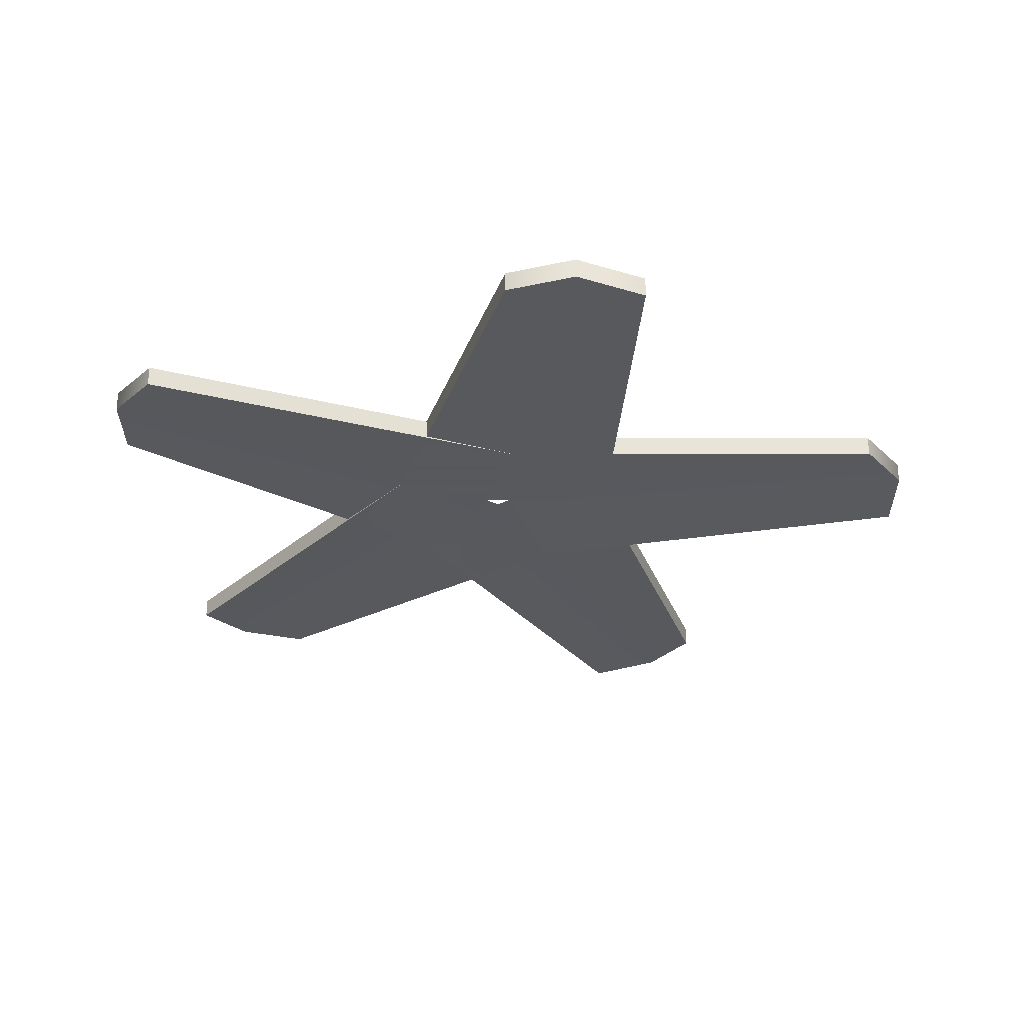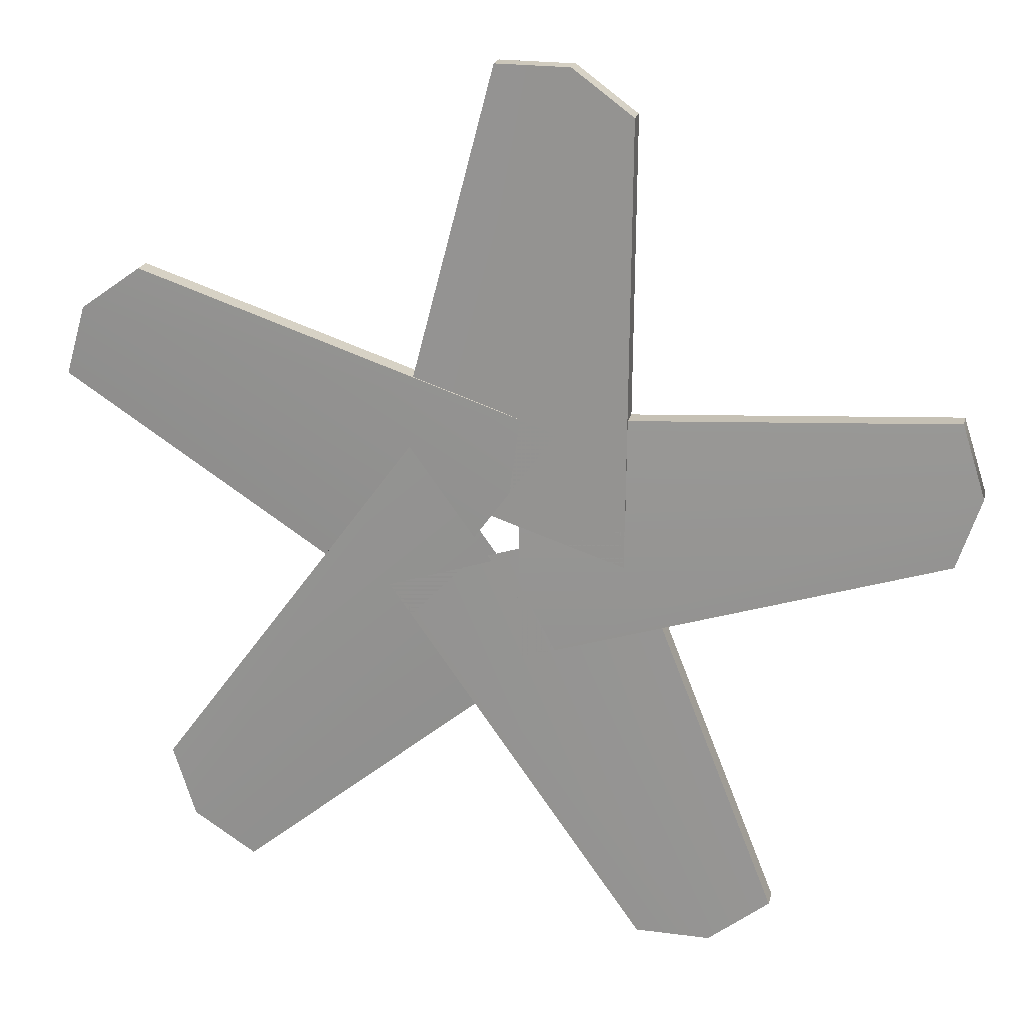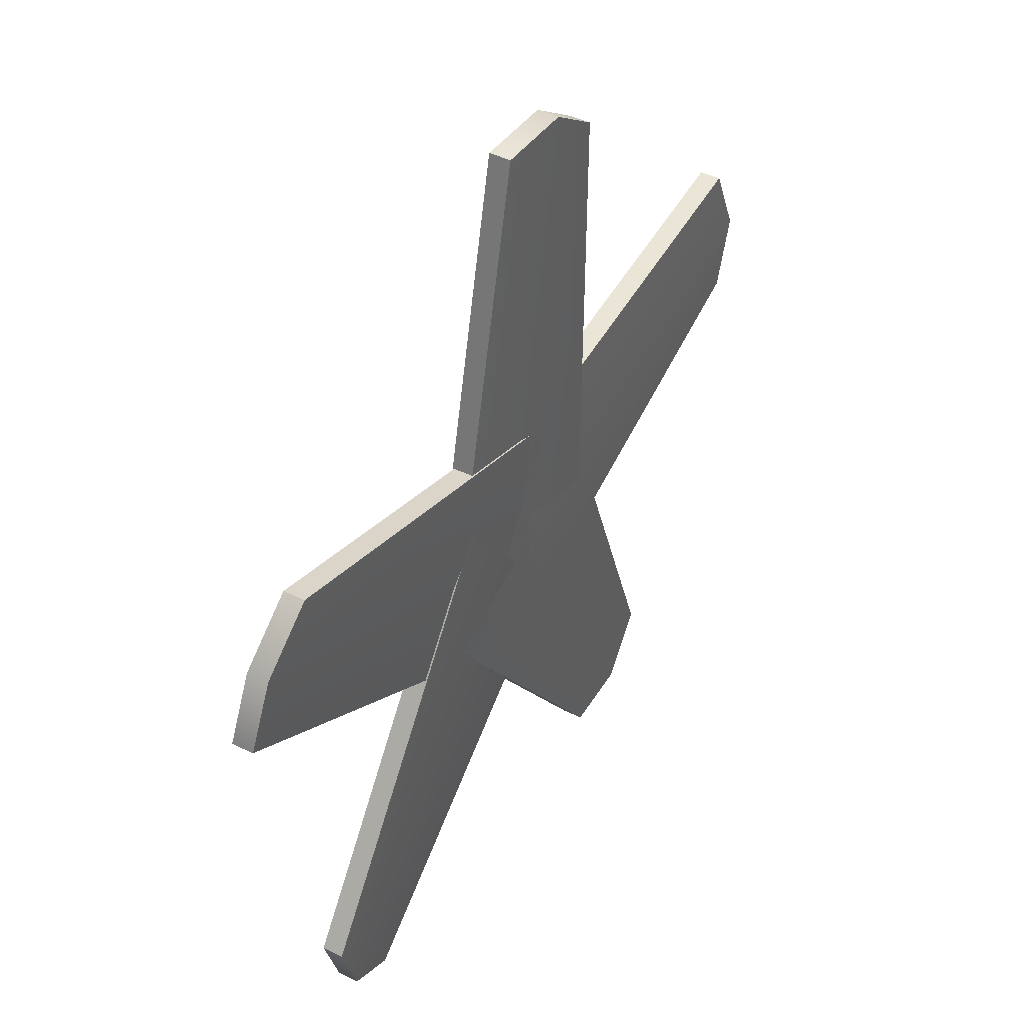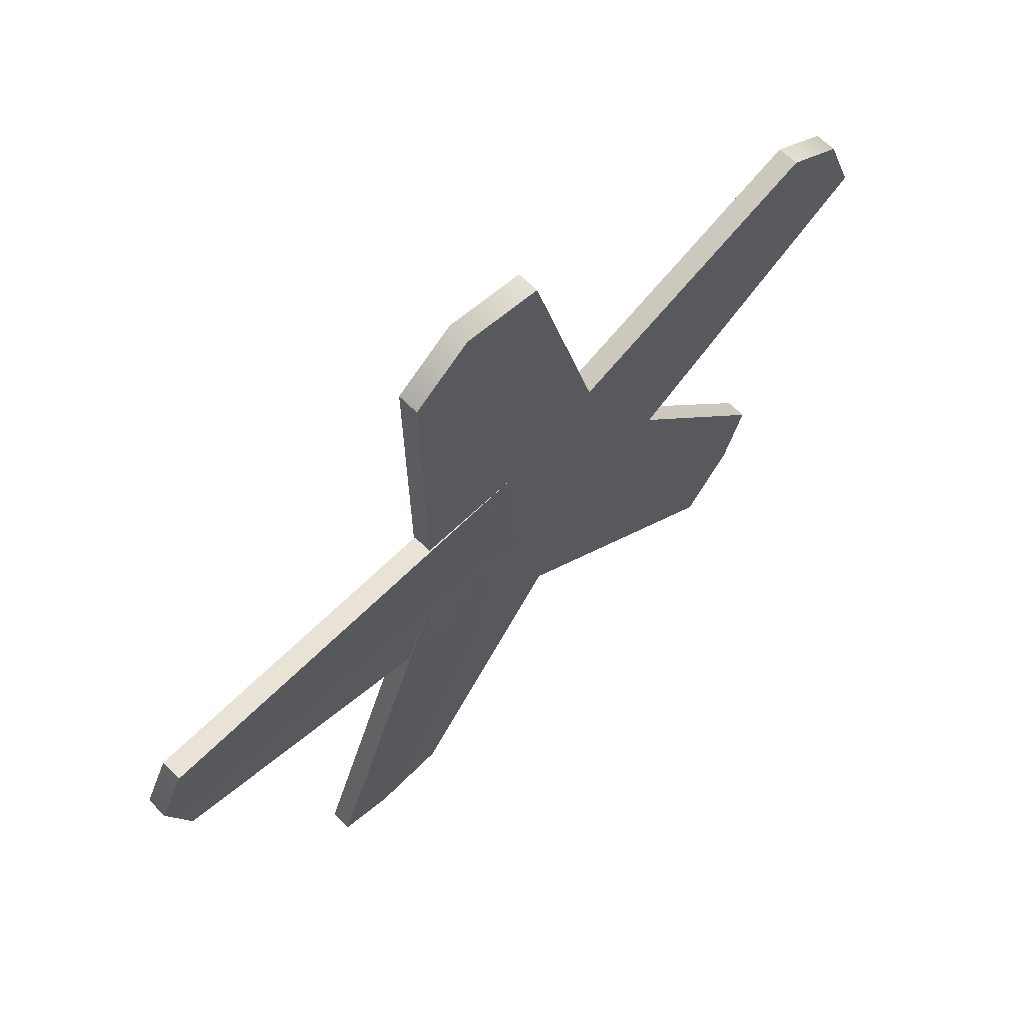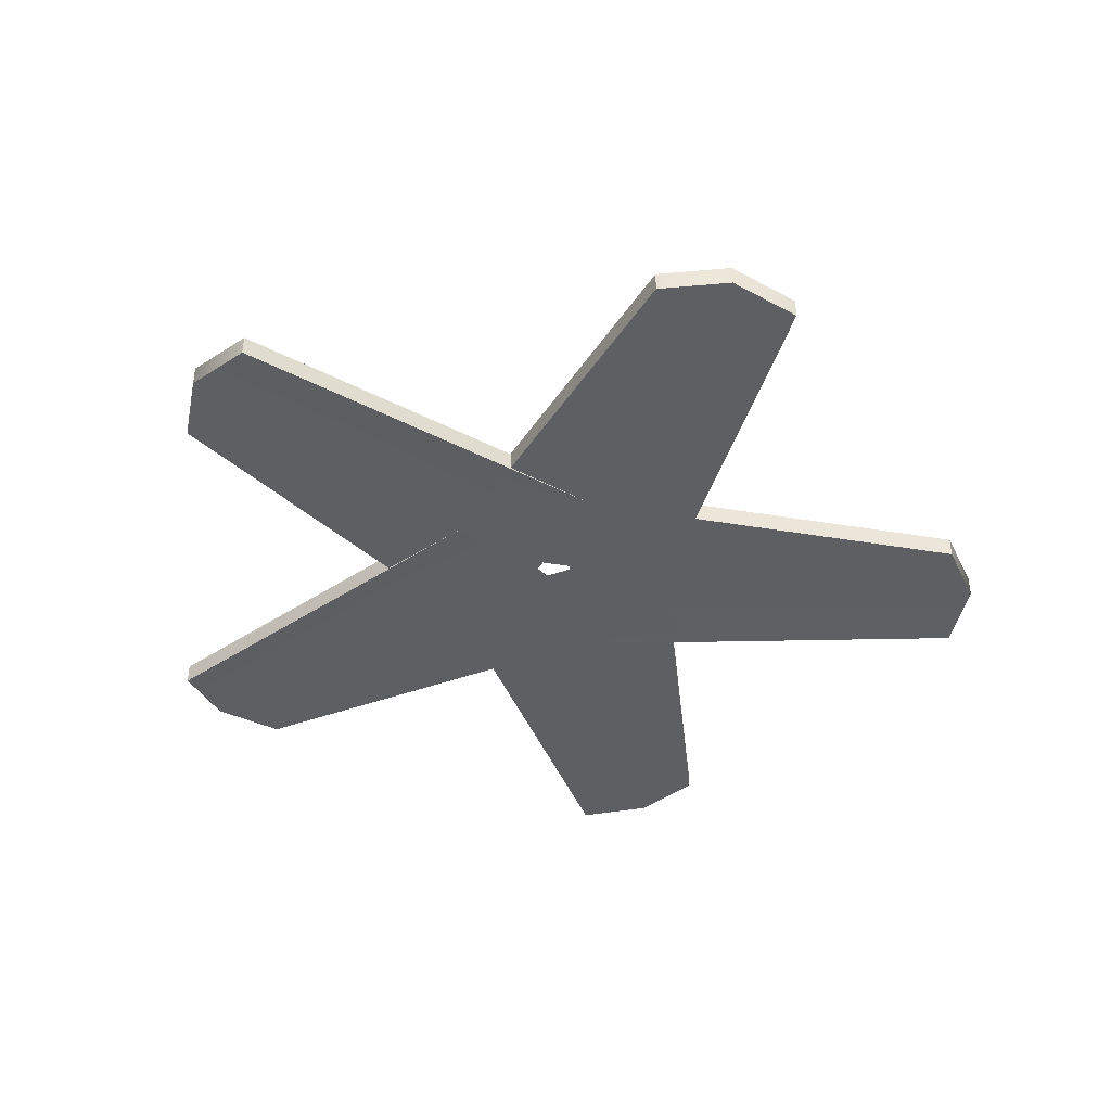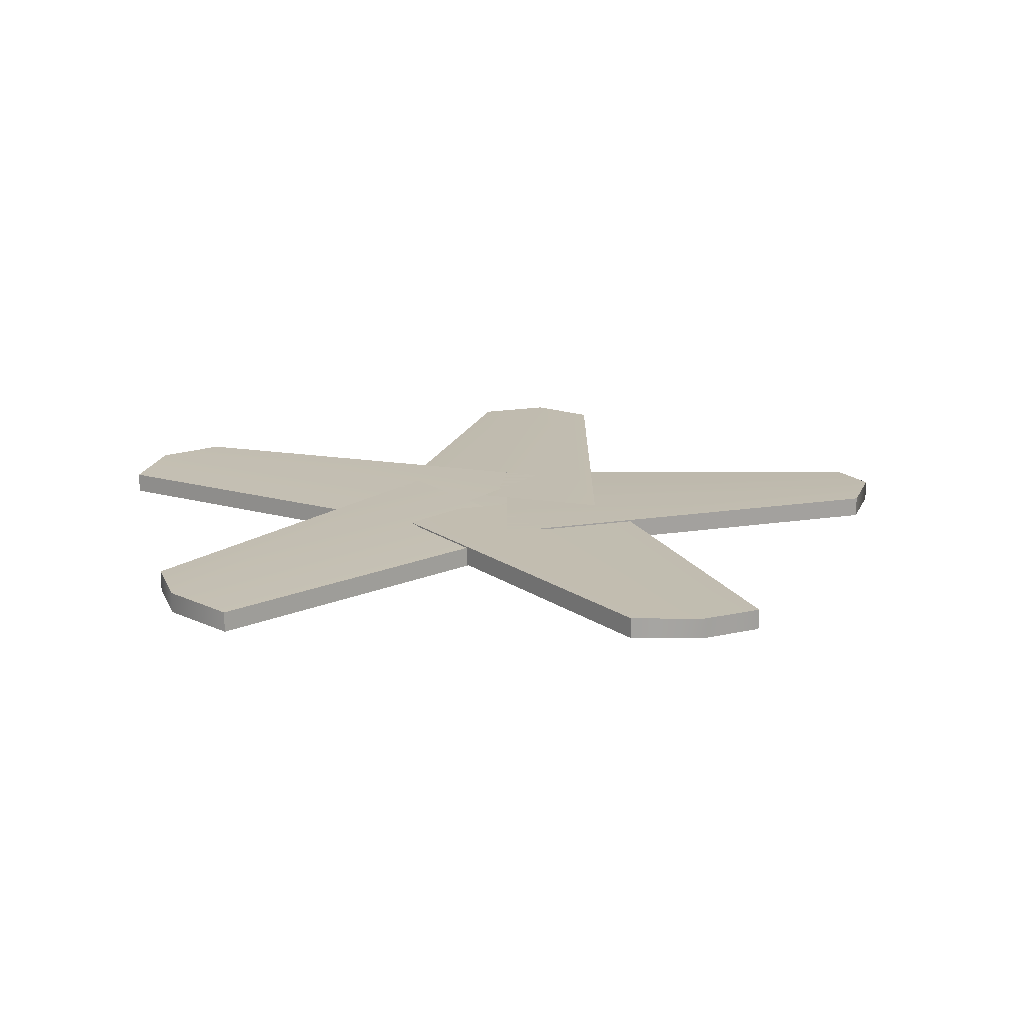
<metadata>
{"format":"obj","ext":"obj","renderer":"f3d","projection":"perspective","resolution":1024,"background":"white","views":[{"elev":-29.7,"azim":-162.2,"up":"+Y"},{"elev":20.3,"azim":-167.0,"up":"+Z"},{"elev":45.0,"azim":119.4,"up":"+Z"},{"elev":65.8,"azim":-45.1,"up":"+Z"},{"elev":-40.7,"azim":-30.1,"up":"+Y"},{"elev":16.8,"azim":-108.2,"up":"+Y"}]}
</metadata>
<code>
v -24.73 -23.88 8.374
v -1.136 -23.54 6.987
v -24.73 -22.71 8.374
v -1.136 -22.36 6.987
v -24.73 -22.36 0.481
v -1.136 -22.36 -6.987
v -24.73 -23.54 0.481
v -1.136 -23.54 -6.987
v -26.04 -22.36 4.427
v -26.04 -23.54 4.427
v -1.136 -23.54 0
v -1.136 -22.36 0
v 0.3212 -23.88 26.11
v 6.294 -23.54 3.24
v 0.3212 -22.71 26.11
v 6.294 -22.36 3.24
v -7.185 -22.36 23.67
v -6.996 -22.36 -1.079
v -7.185 -23.54 23.67
v -6.996 -23.54 -1.079
v -3.837 -22.36 26.13
v -3.837 -23.54 26.13
v -0.3511 -23.54 1.081
v -0.3511 -22.36 1.081
v 24.93 -23.88 7.763
v 5.026 -23.54 -4.985
v 24.93 -22.71 7.763
v 5.026 -22.36 -4.985
v 20.29 -22.36 14.15
v -3.188 -22.36 6.32
v 20.29 -23.54 14.15
v -3.188 -23.54 6.32
v 23.67 -22.36 11.72
v 23.67 -23.54 11.72
v 0.9192 -23.54 0.6678
v 0.9192 -22.36 0.6678
v 15.09 -23.88 -21.31
v -3.188 -23.54 -6.32
v 15.09 -22.71 -21.31
v -3.188 -22.36 -6.32
v 19.73 -22.36 -14.93
v 5.026 -22.36 4.985
v 19.73 -23.54 -14.93
v 5.026 -23.54 4.985
v 18.47 -22.36 -18.89
v 18.47 -23.54 -18.89
v 0.9192 -23.54 -0.6678
v 0.9192 -22.36 -0.6678
v -15.61 -23.88 -20.93
v -6.996 -23.54 1.079
v -15.61 -22.71 -20.93
v -6.996 -22.36 1.079
v -8.1 -22.36 -23.37
v 6.294 -22.36 -3.24
v -8.1 -23.54 -23.37
v 6.294 -23.54 -3.24
v -12.26 -22.36 -23.4
v -12.26 -23.54 -23.4
v -0.3511 -23.54 -1.081
v -0.3511 -22.36 -1.081
f 1 2 4 3
f 3 4 12 9
f 5 6 8 7
f 10 11 2 1
f 10 1 3 9
f 7 10 9 5
f 7 8 11 10
f 9 12 6 5
f 13 14 16 15
f 15 16 24 21
f 17 18 20 19
f 22 23 14 13
f 22 13 15 21
f 19 22 21 17
f 19 20 23 22
f 21 24 18 17
f 25 26 28 27
f 27 28 36 33
f 29 30 32 31
f 34 35 26 25
f 34 25 27 33
f 31 34 33 29
f 31 32 35 34
f 33 36 30 29
f 37 38 40 39
f 39 40 48 45
f 41 42 44 43
f 46 47 38 37
f 46 37 39 45
f 43 46 45 41
f 43 44 47 46
f 45 48 42 41
f 49 50 52 51
f 51 52 60 57
f 53 54 56 55
f 58 59 50 49
f 58 49 51 57
f 55 58 57 53
f 55 56 59 58
f 57 60 54 53

</code>
